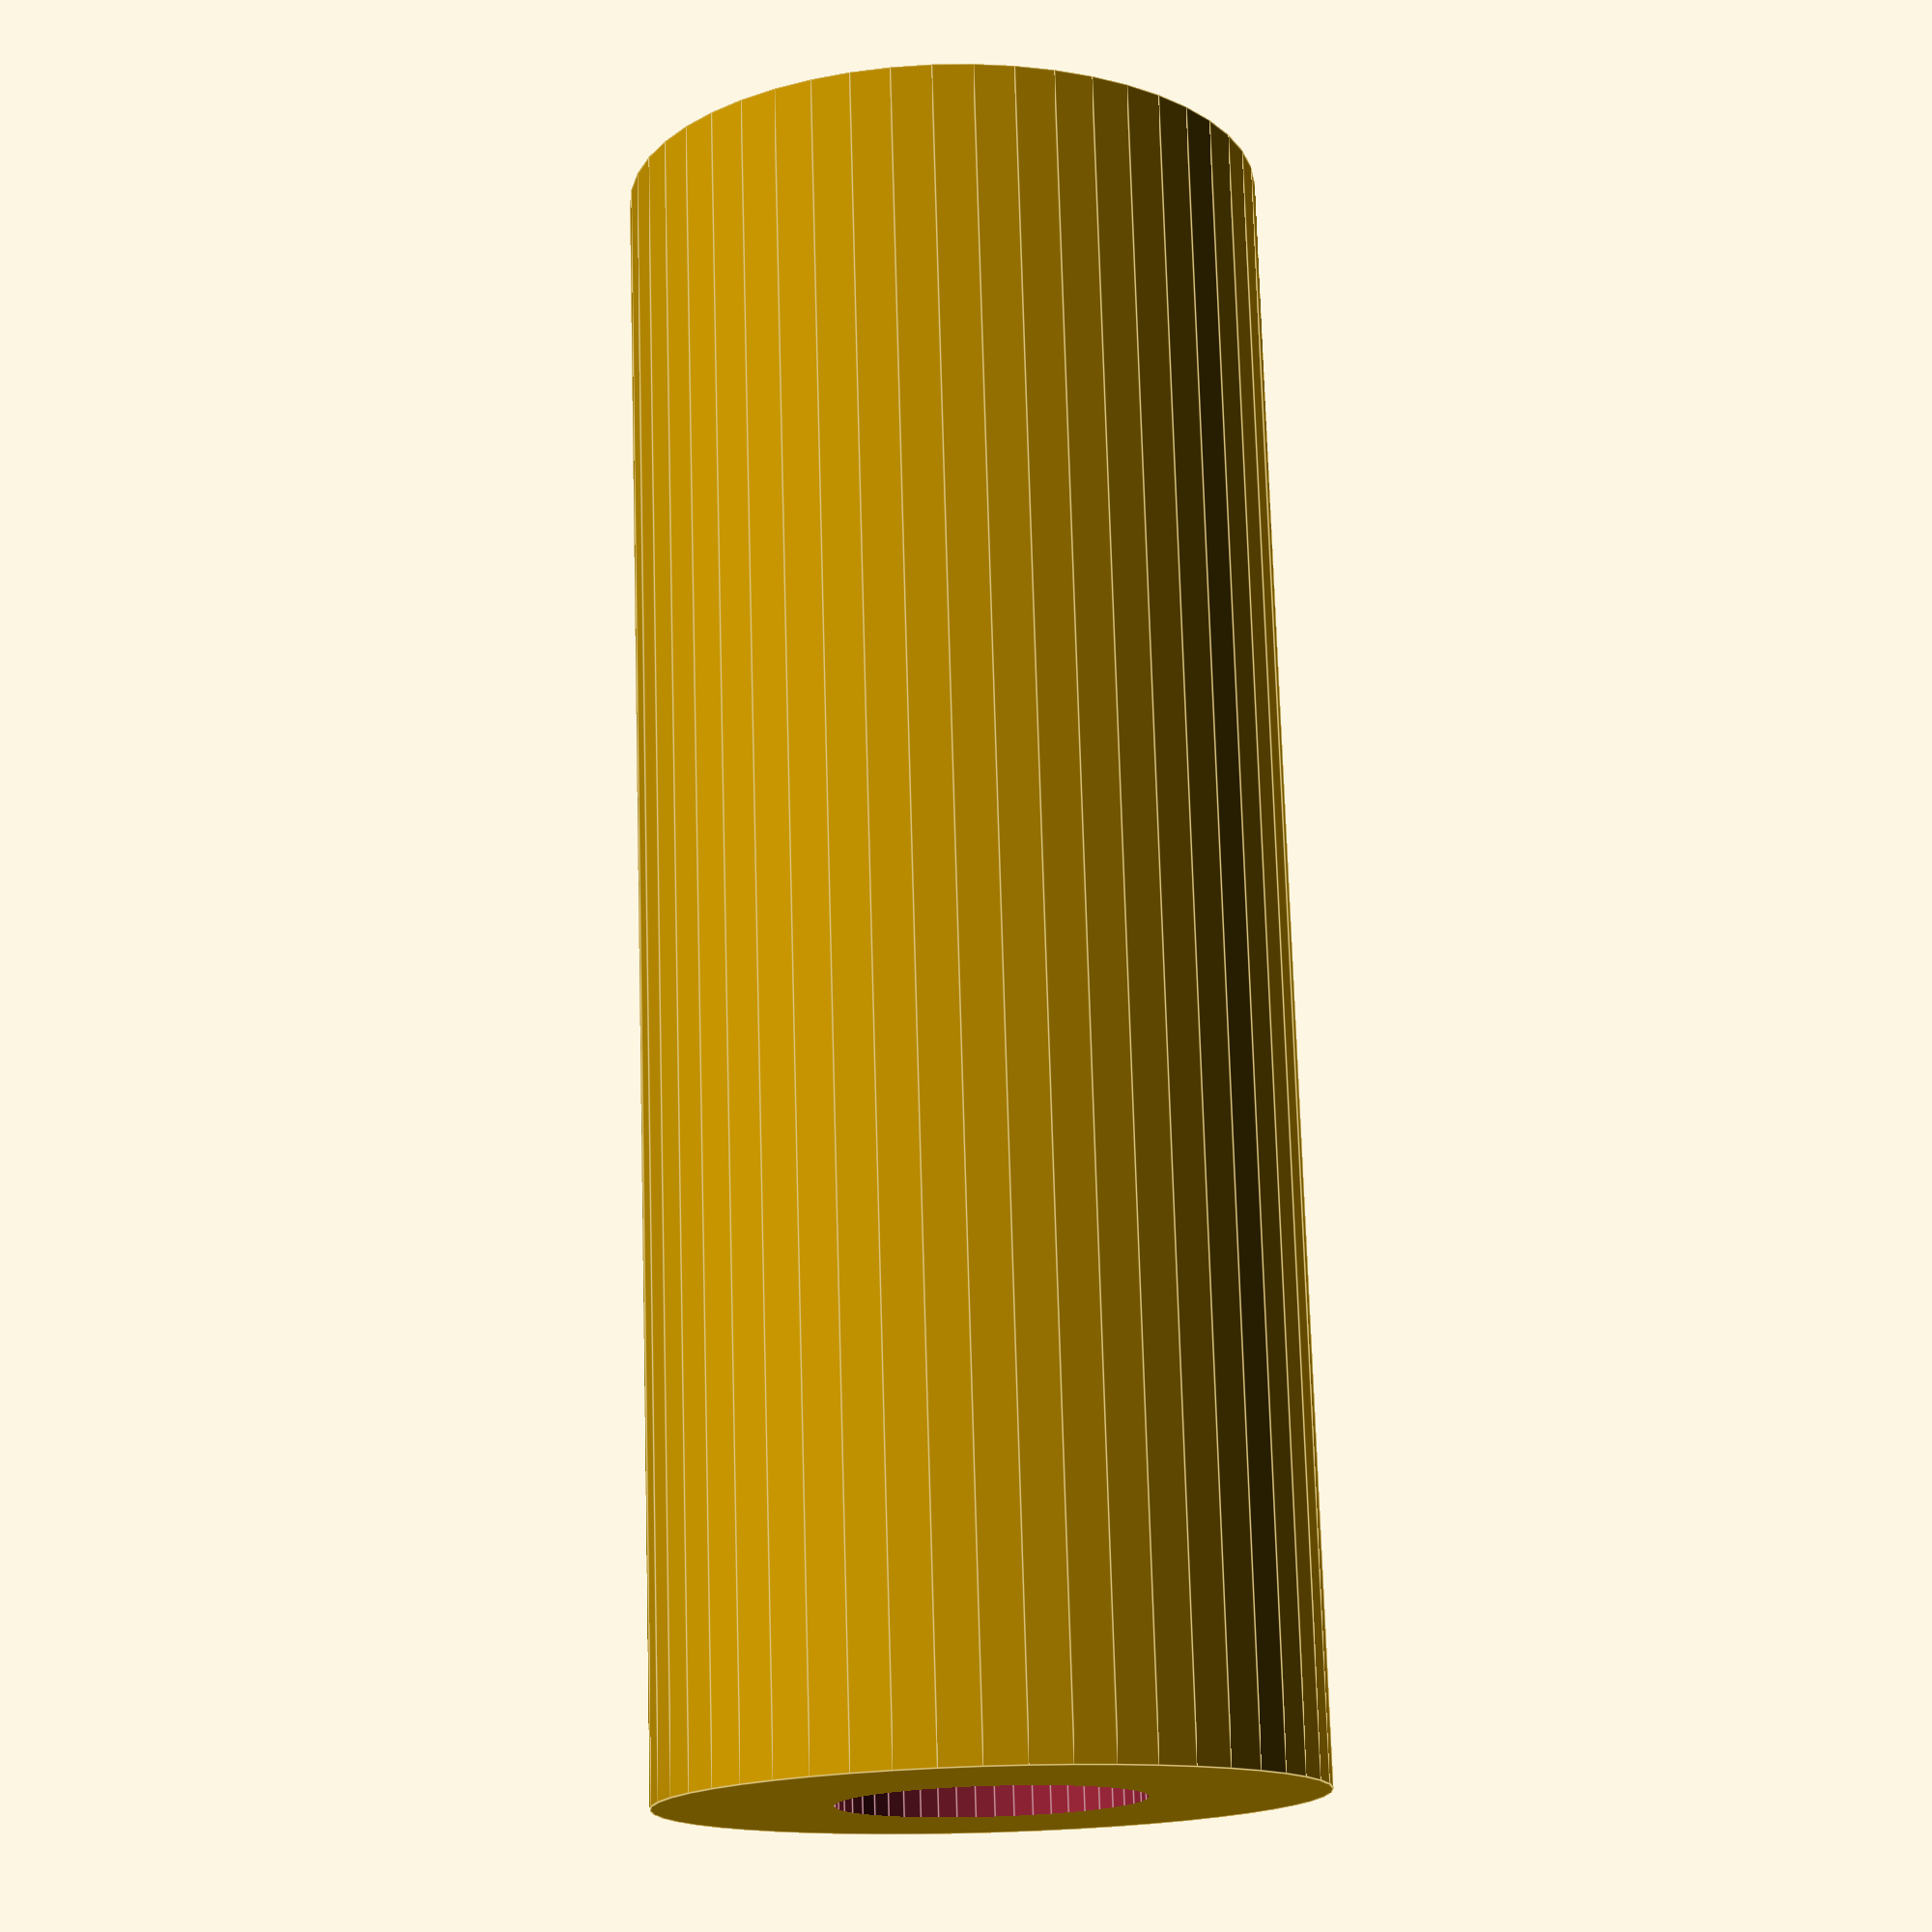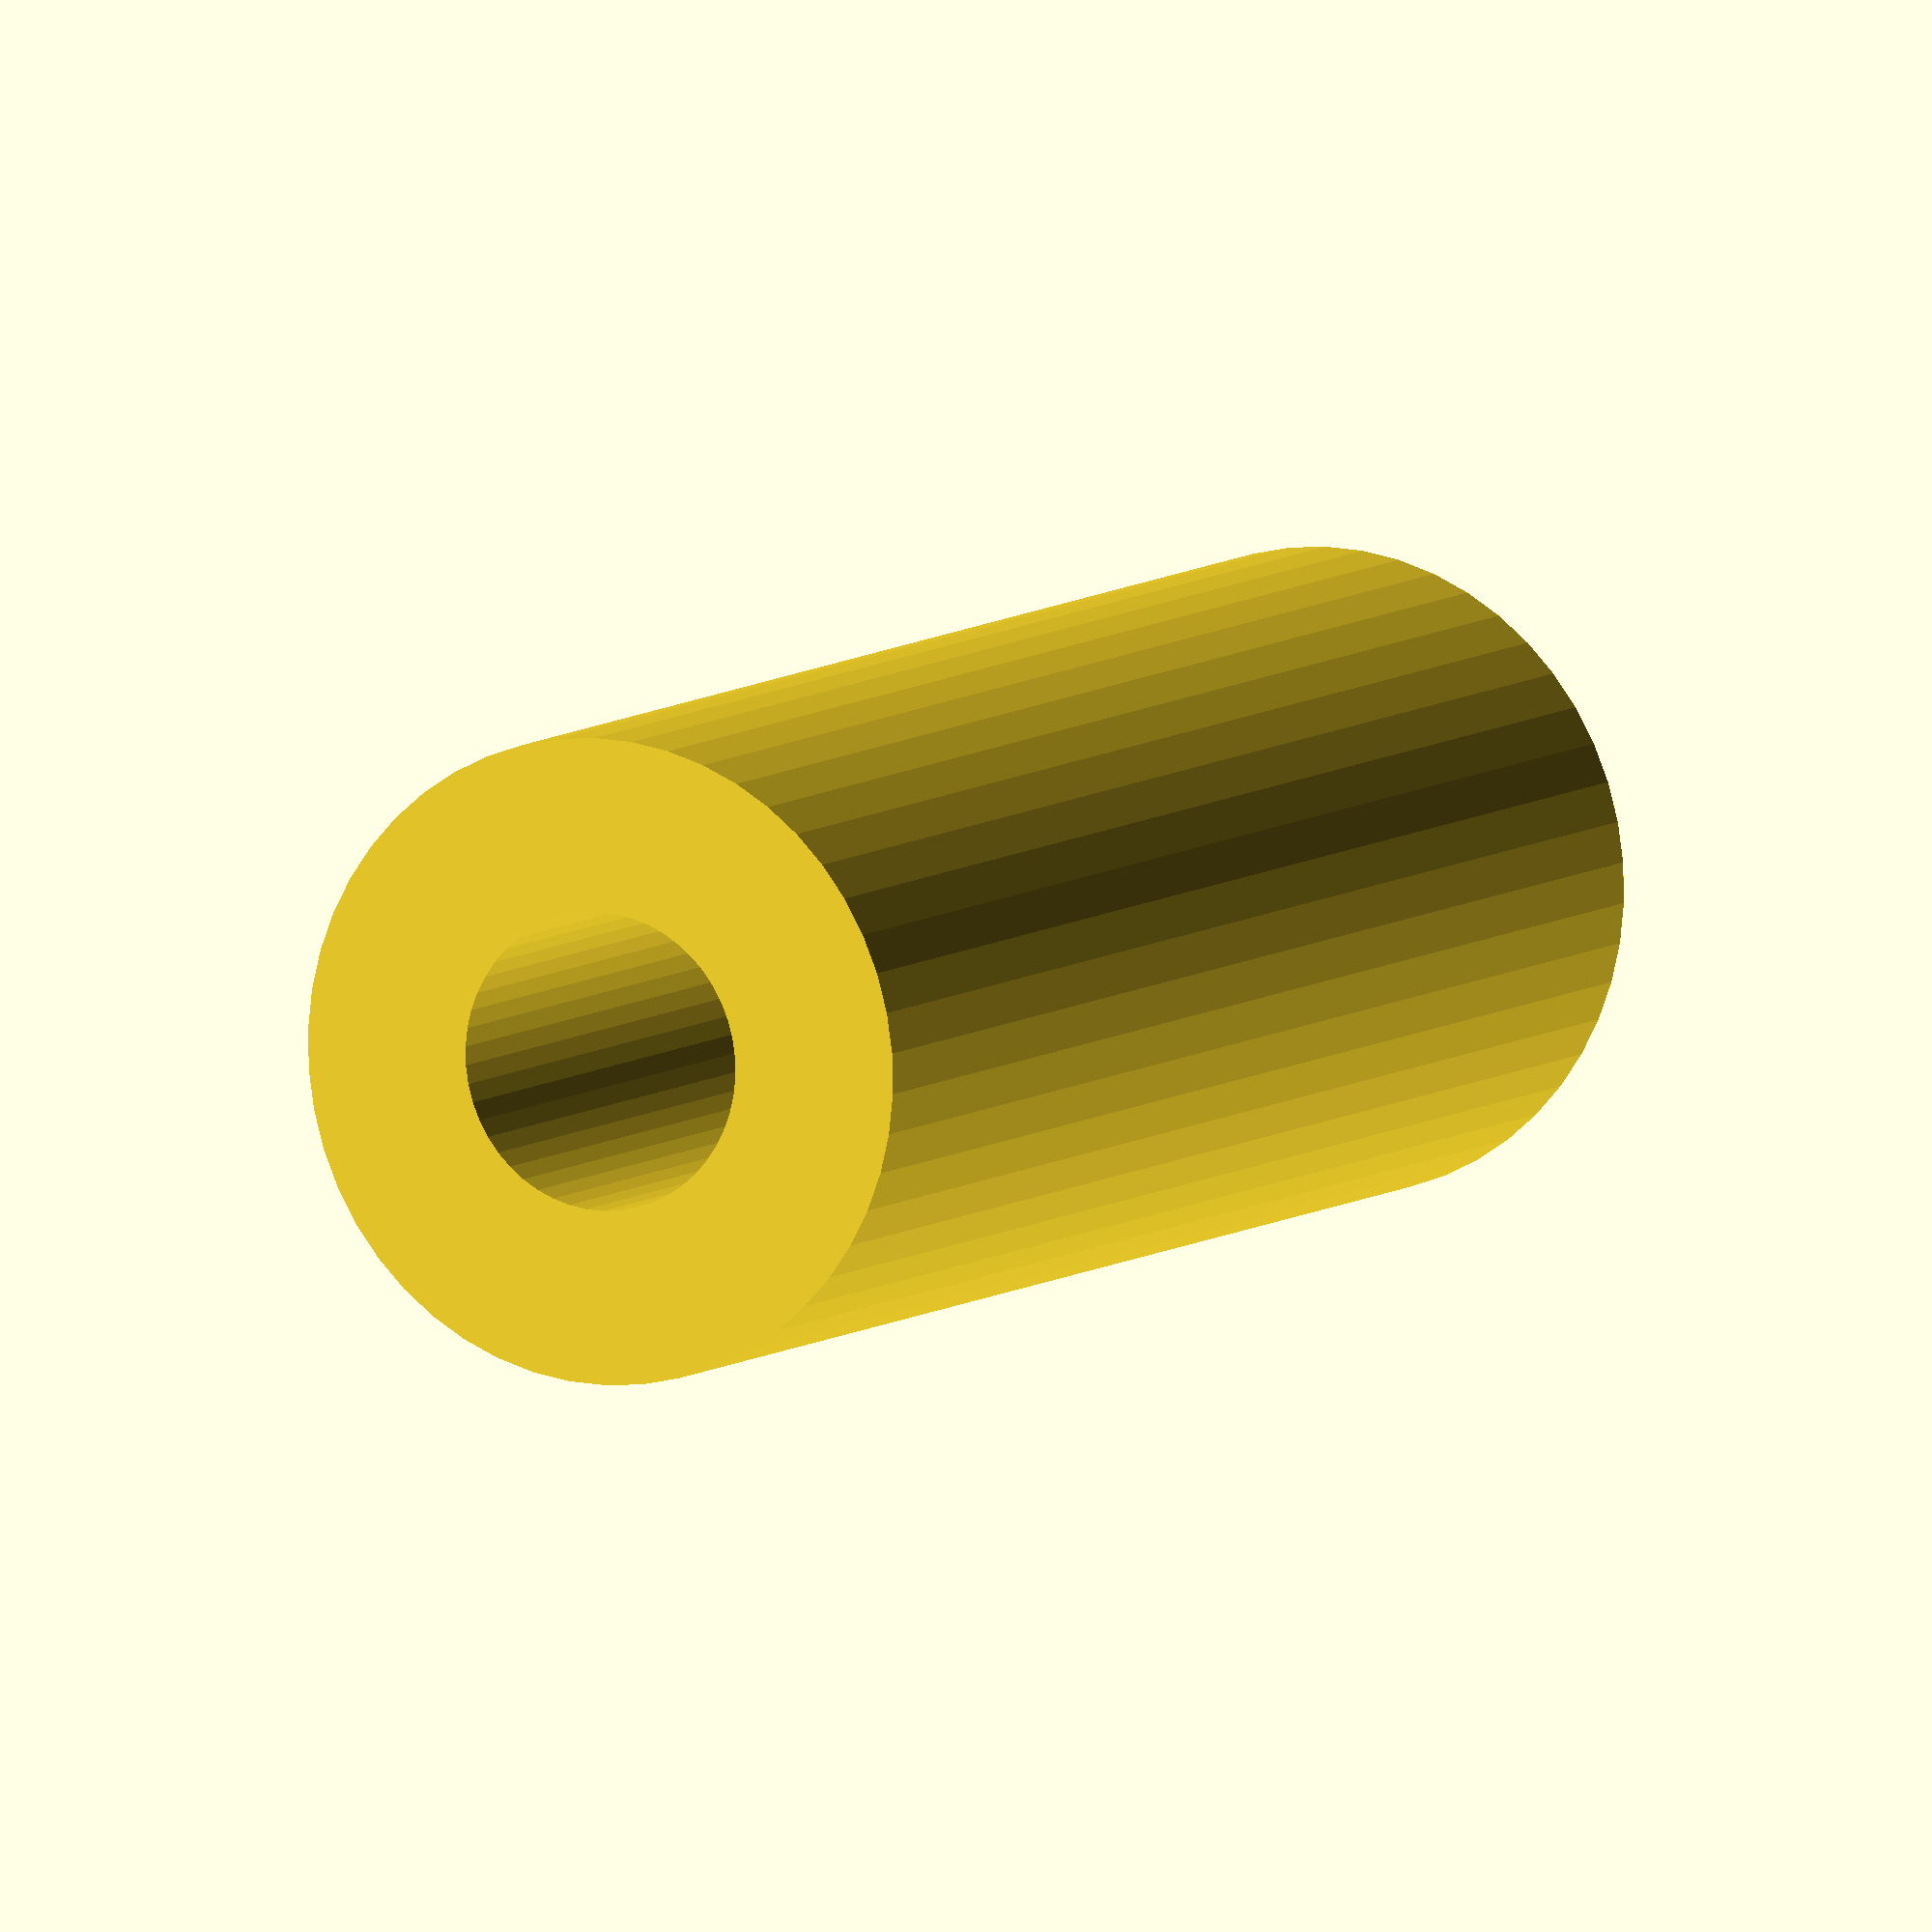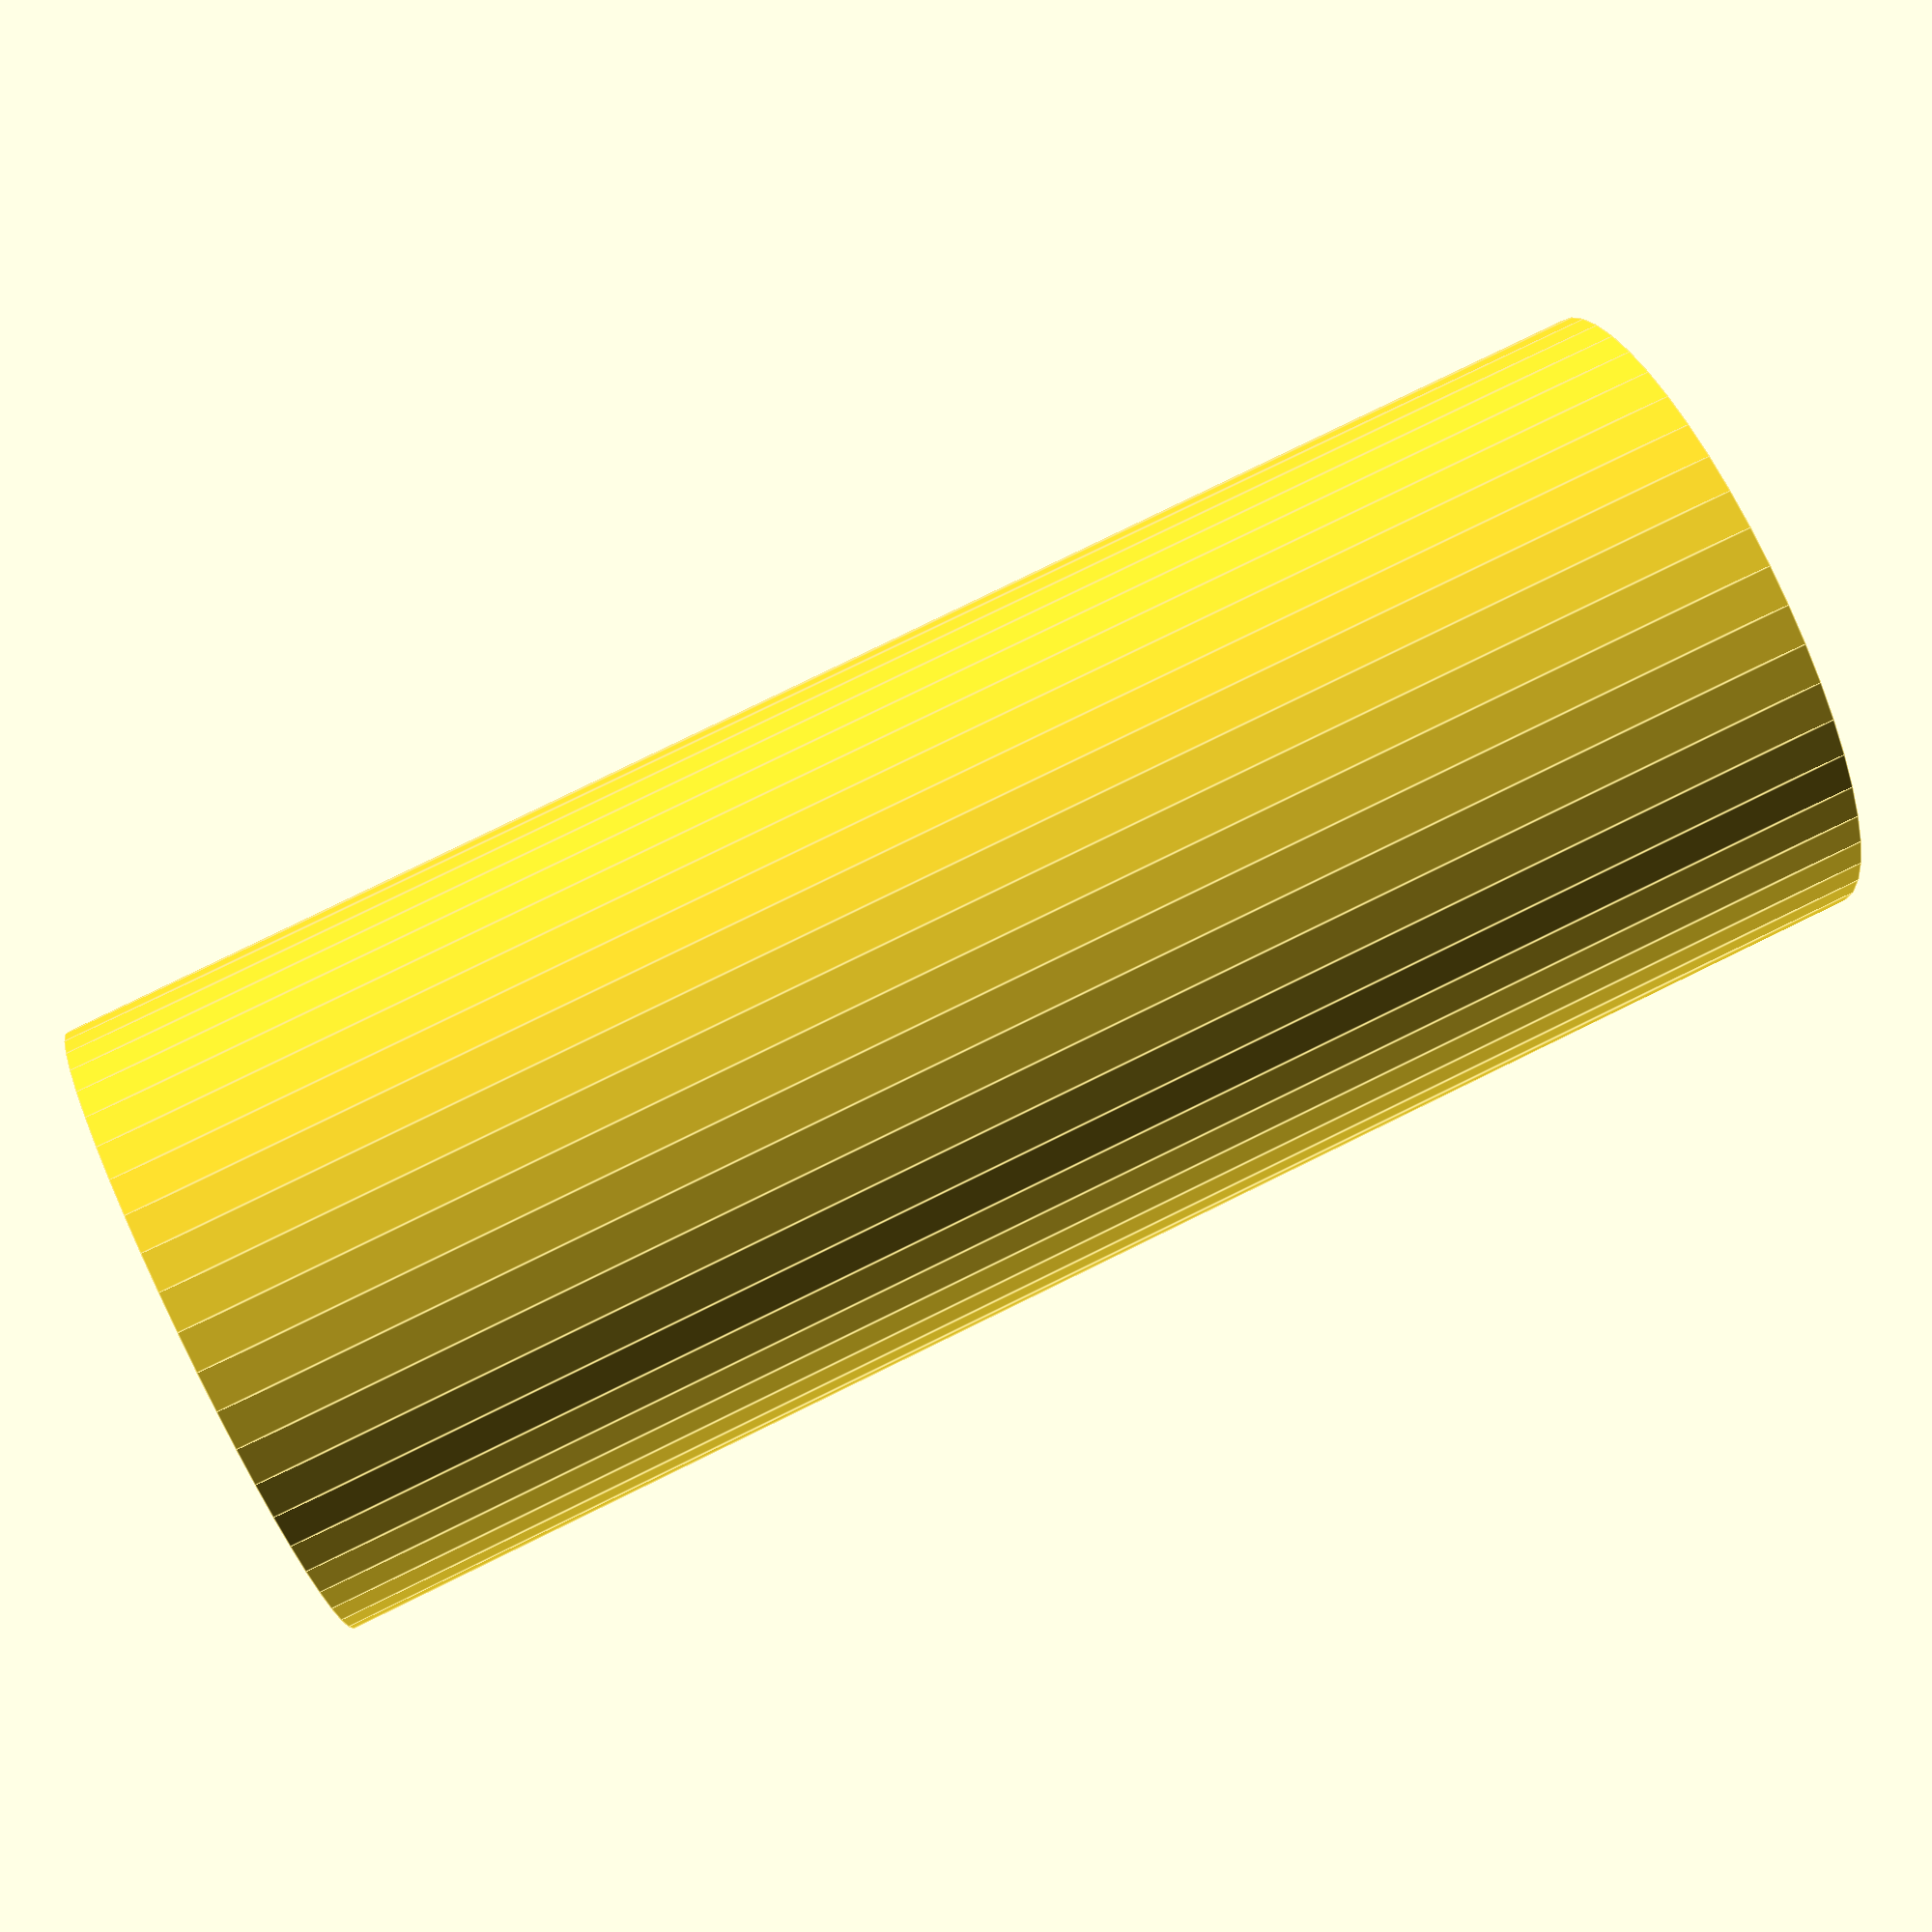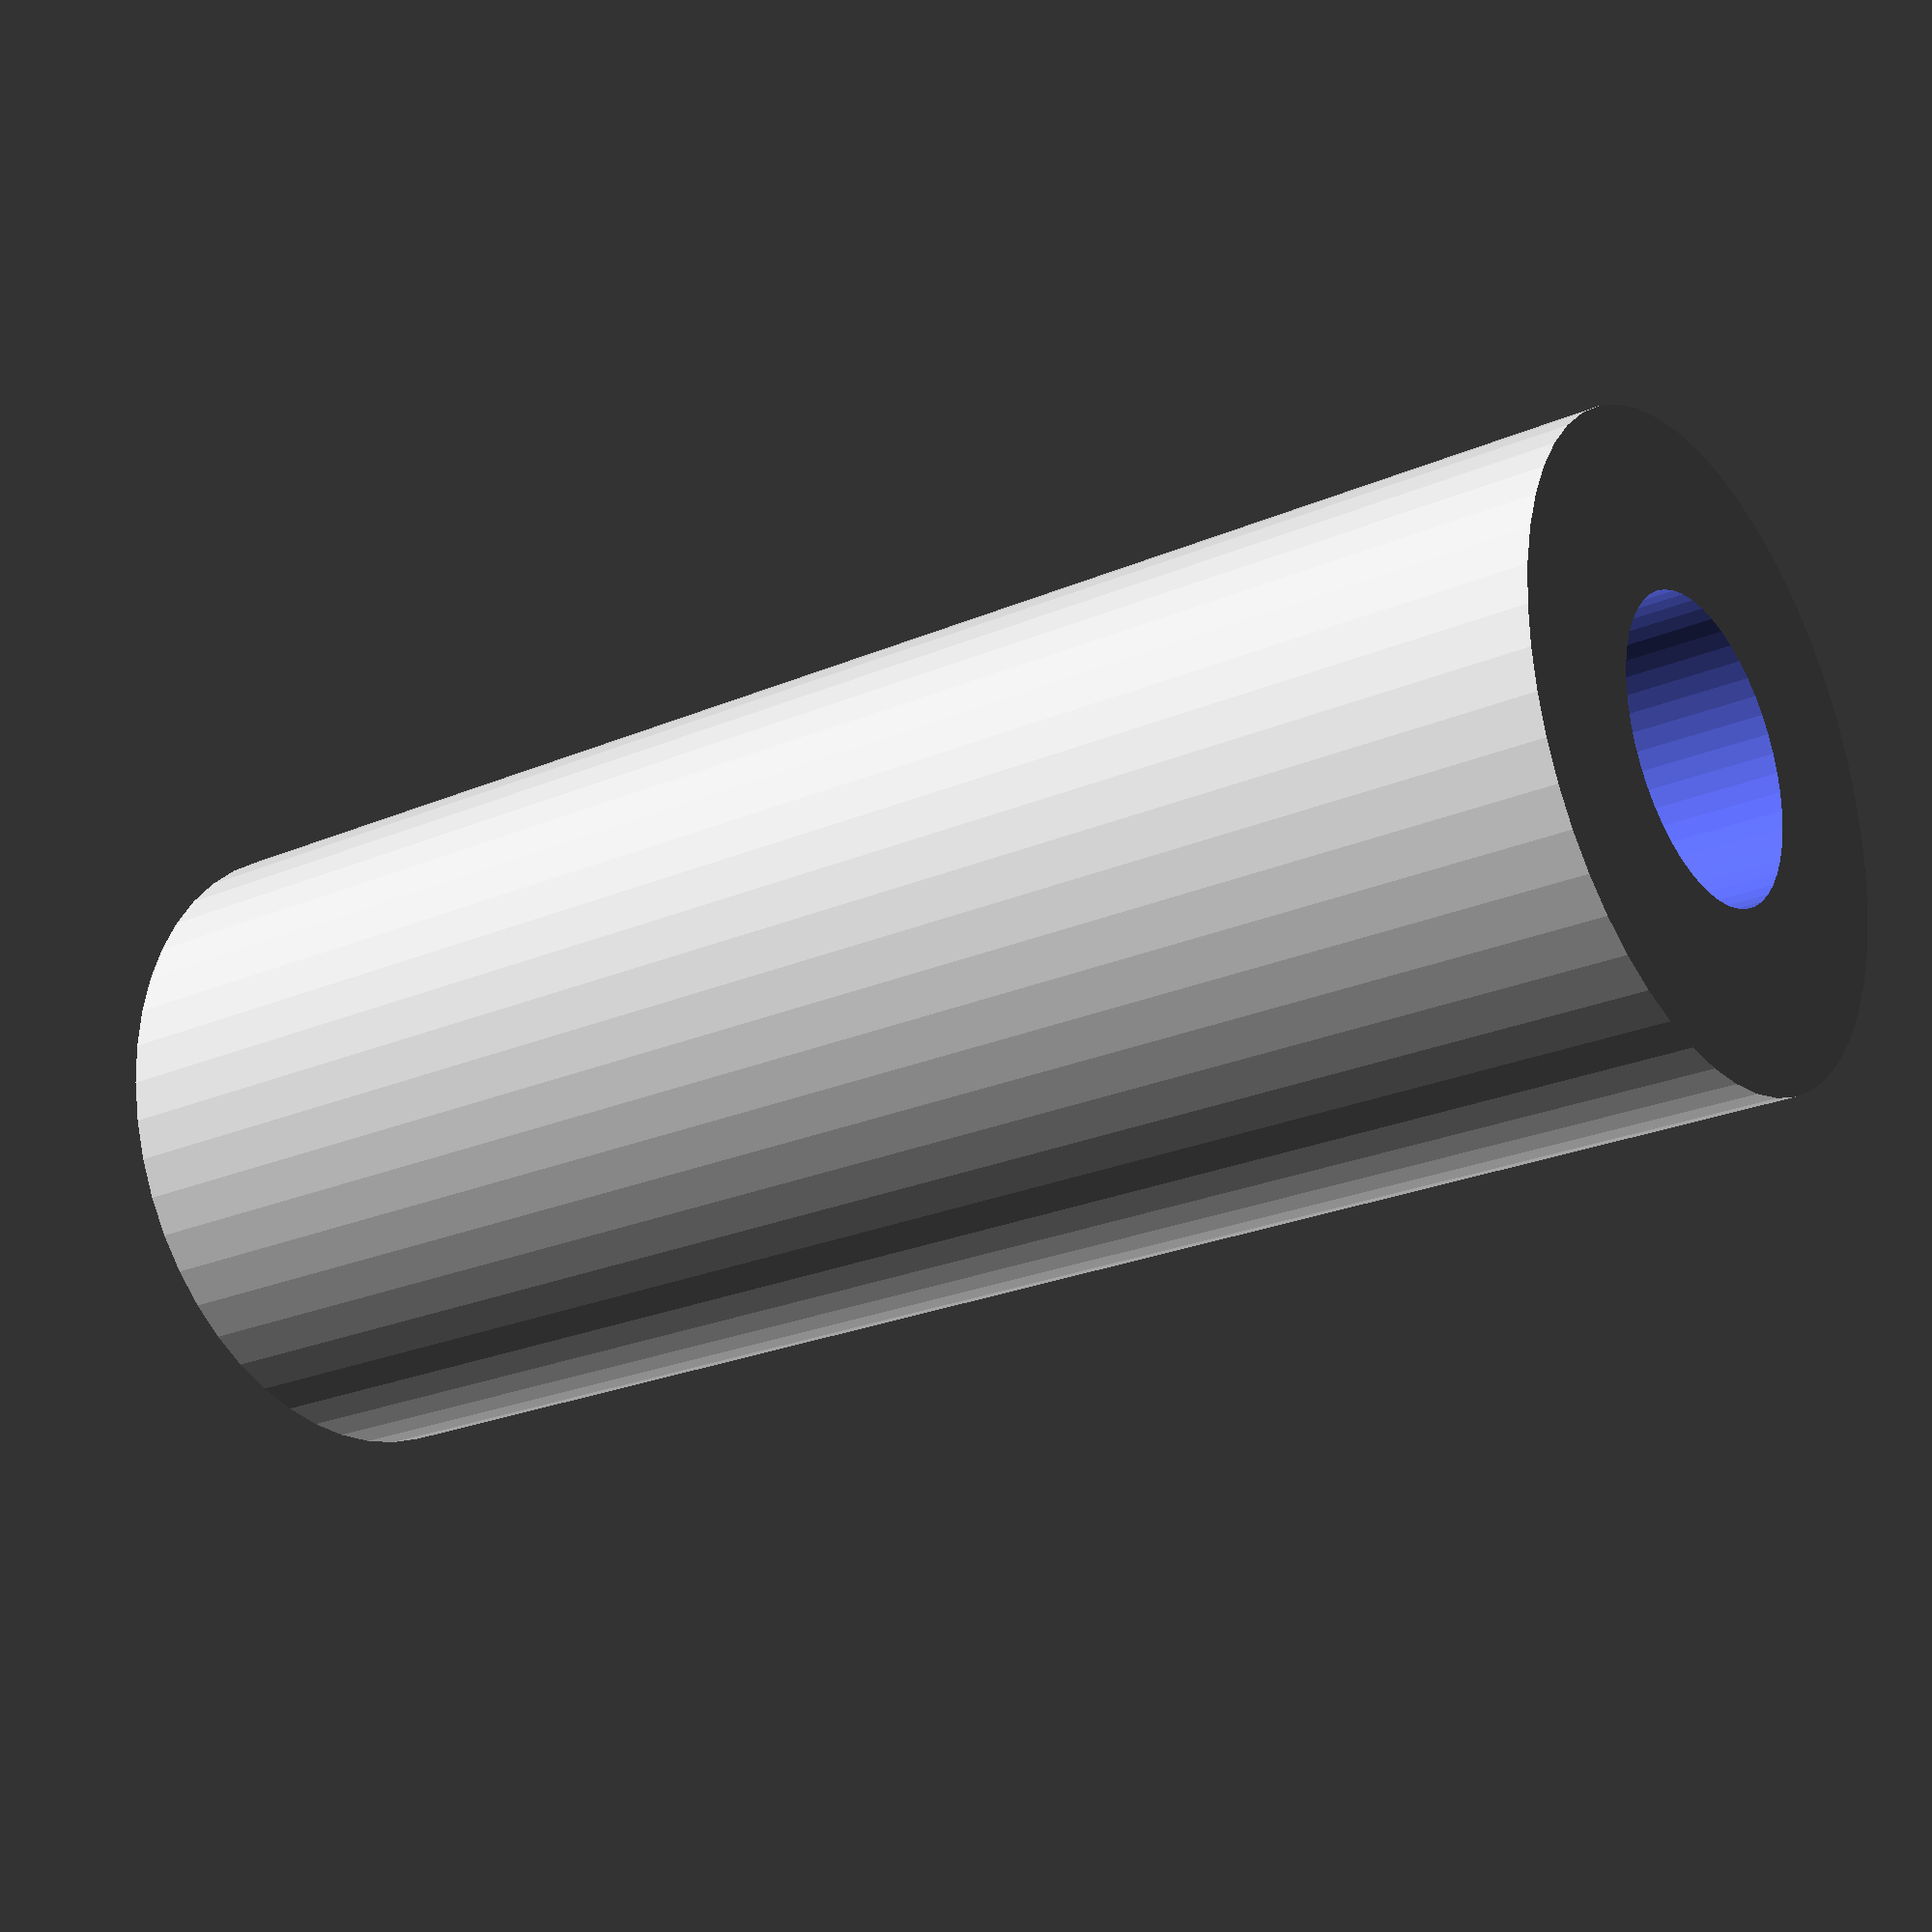
<openscad>
$fn = 50;


difference() {
	union() {
		translate(v = [0, 0, -49.5000000000]) {
			cylinder(h = 99, r = 19.5000000000);
		}
	}
	union() {
		translate(v = [0, 0, -100.0000000000]) {
			cylinder(h = 200, r = 9);
		}
	}
}
</openscad>
<views>
elev=285.3 azim=62.8 roll=178.3 proj=p view=edges
elev=352.6 azim=213.5 roll=206.2 proj=o view=wireframe
elev=280.0 azim=342.1 roll=243.9 proj=p view=edges
elev=24.2 azim=322.9 roll=125.6 proj=p view=wireframe
</views>
